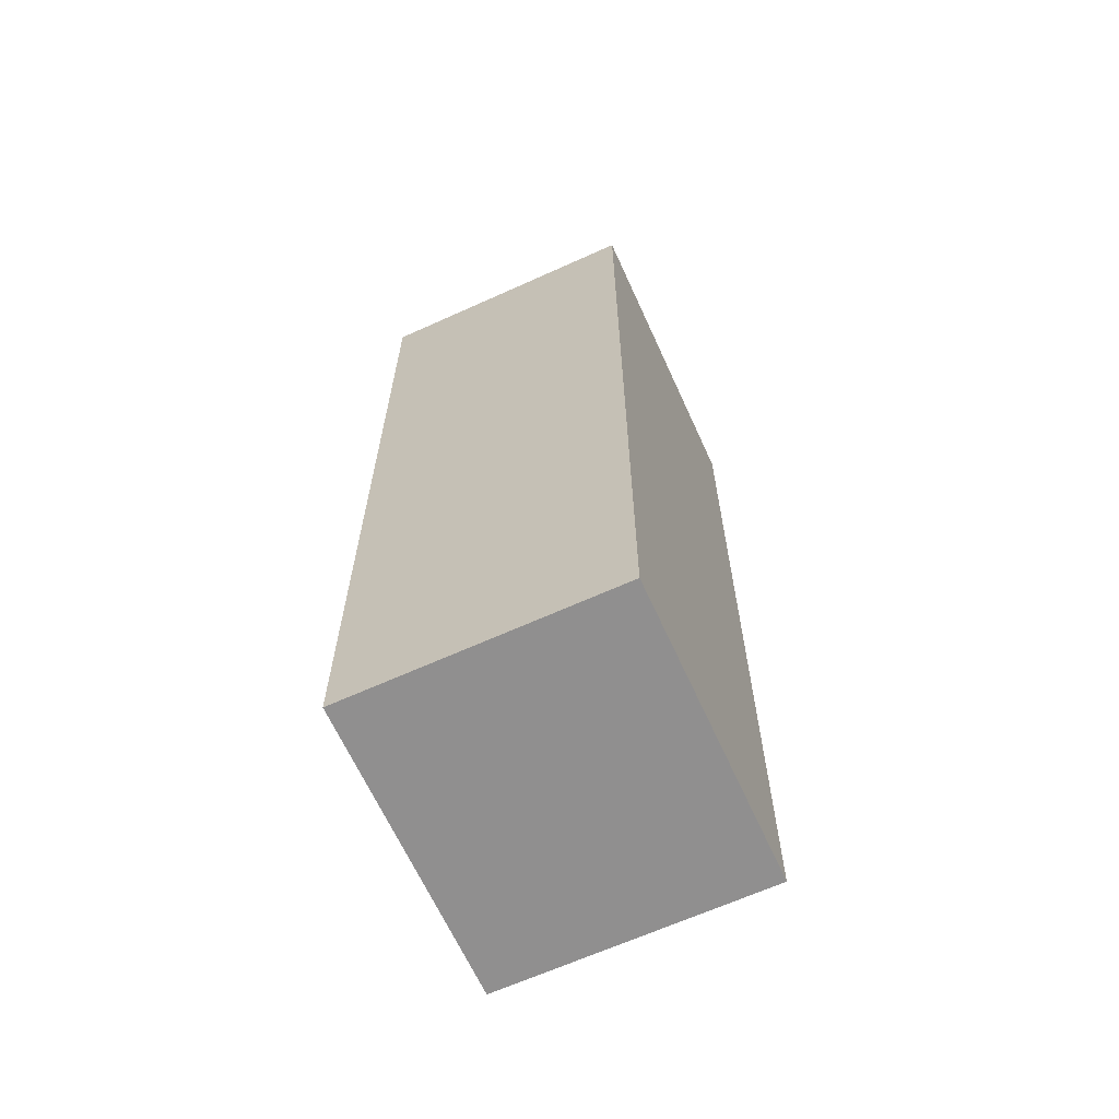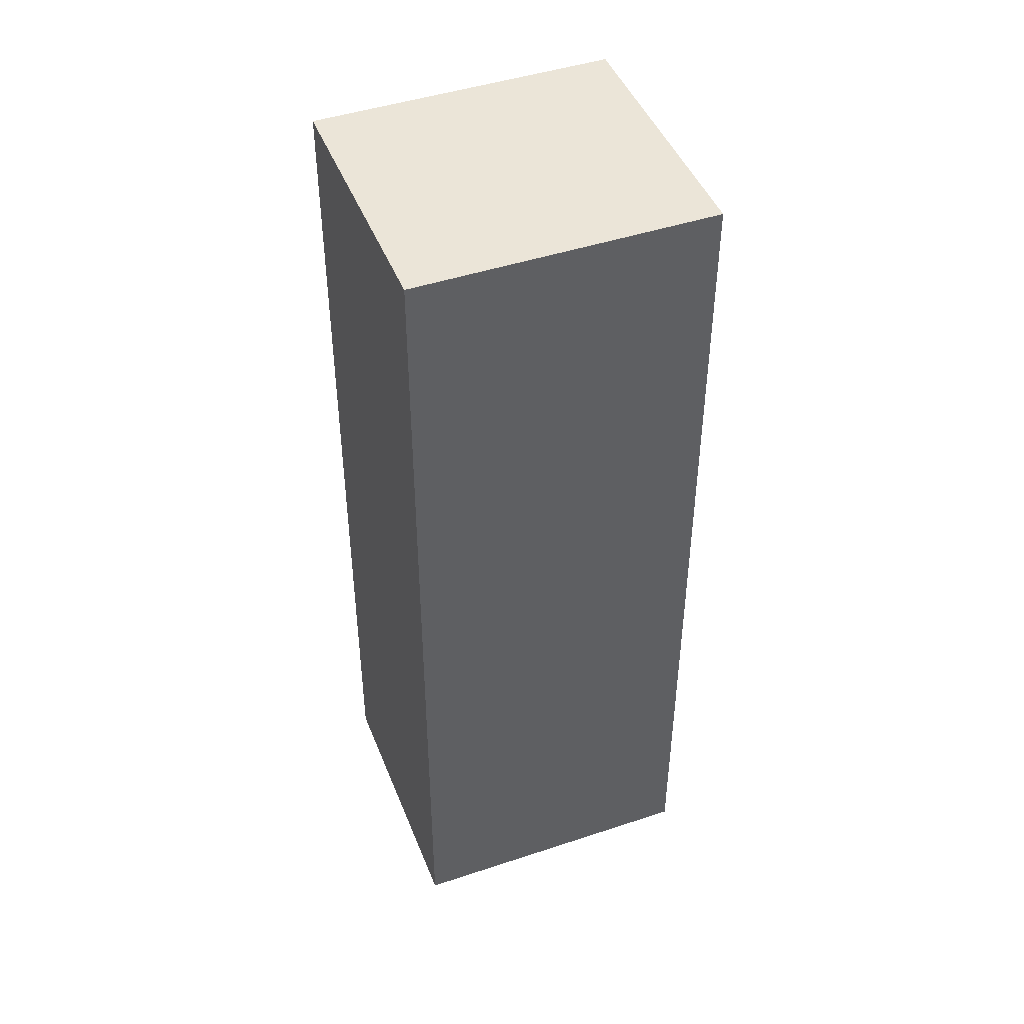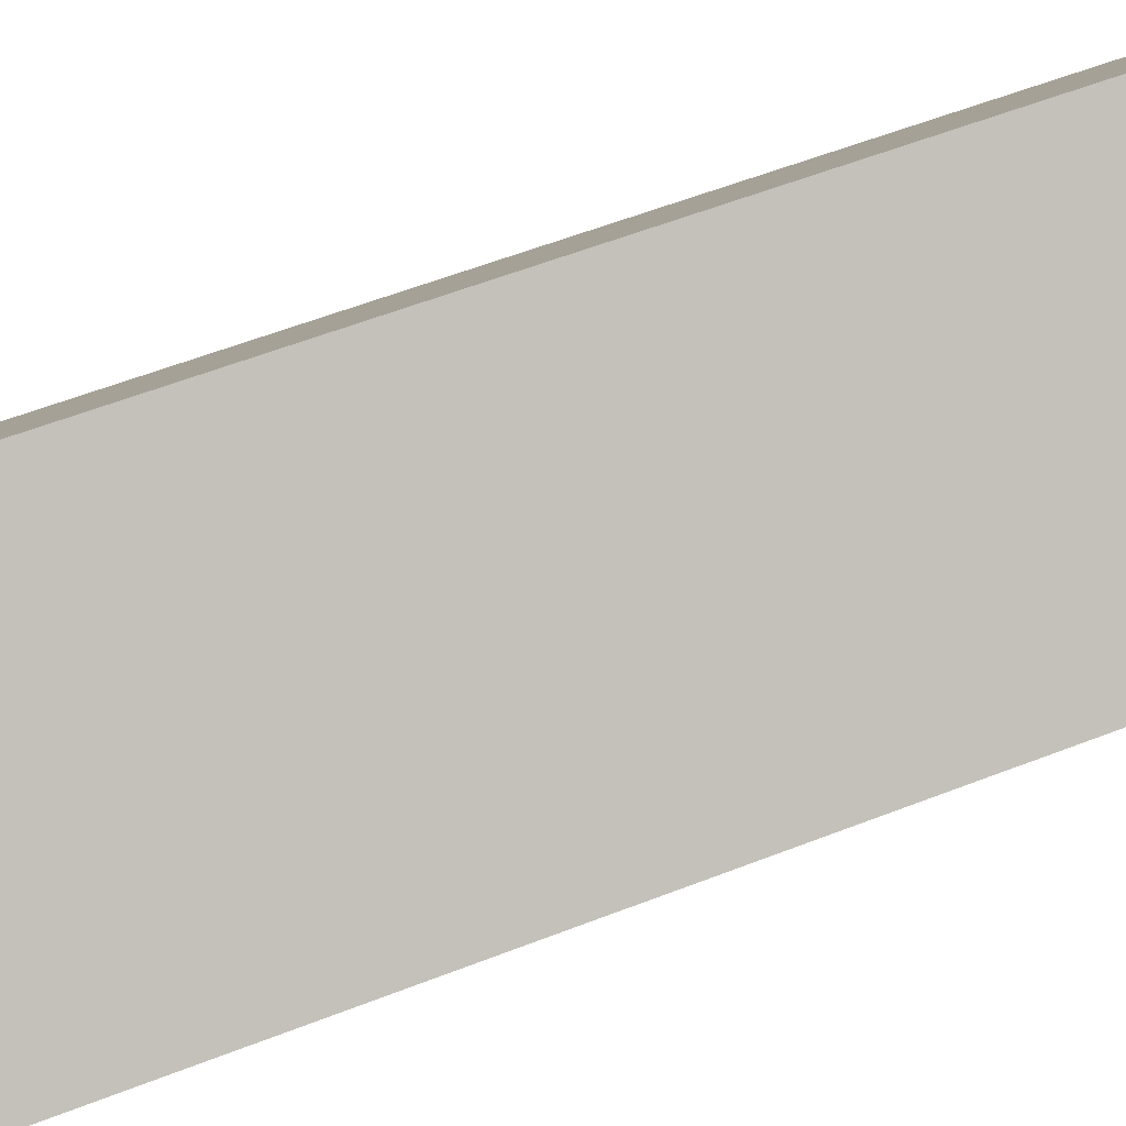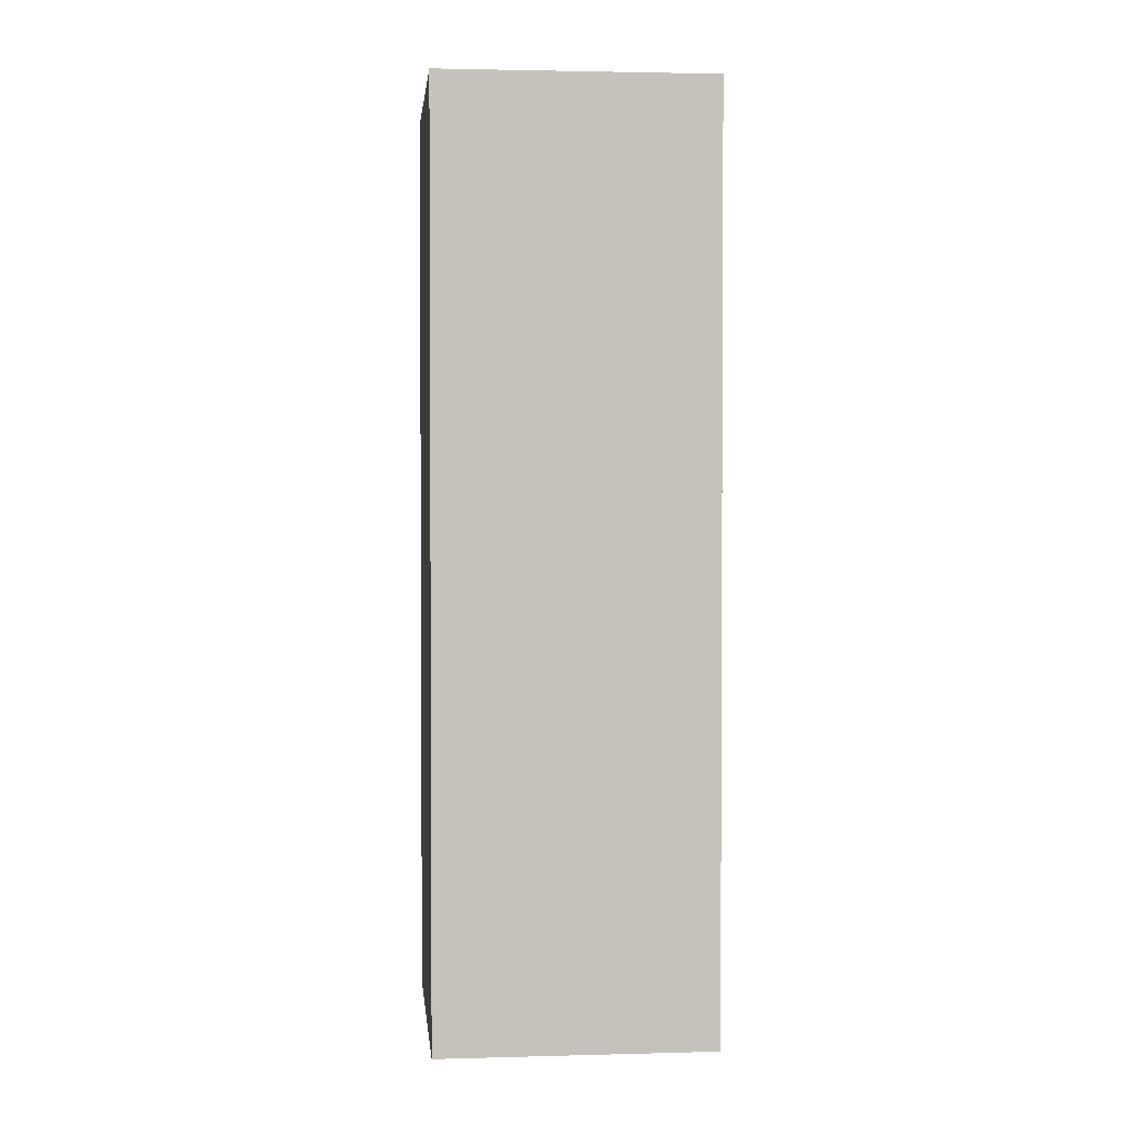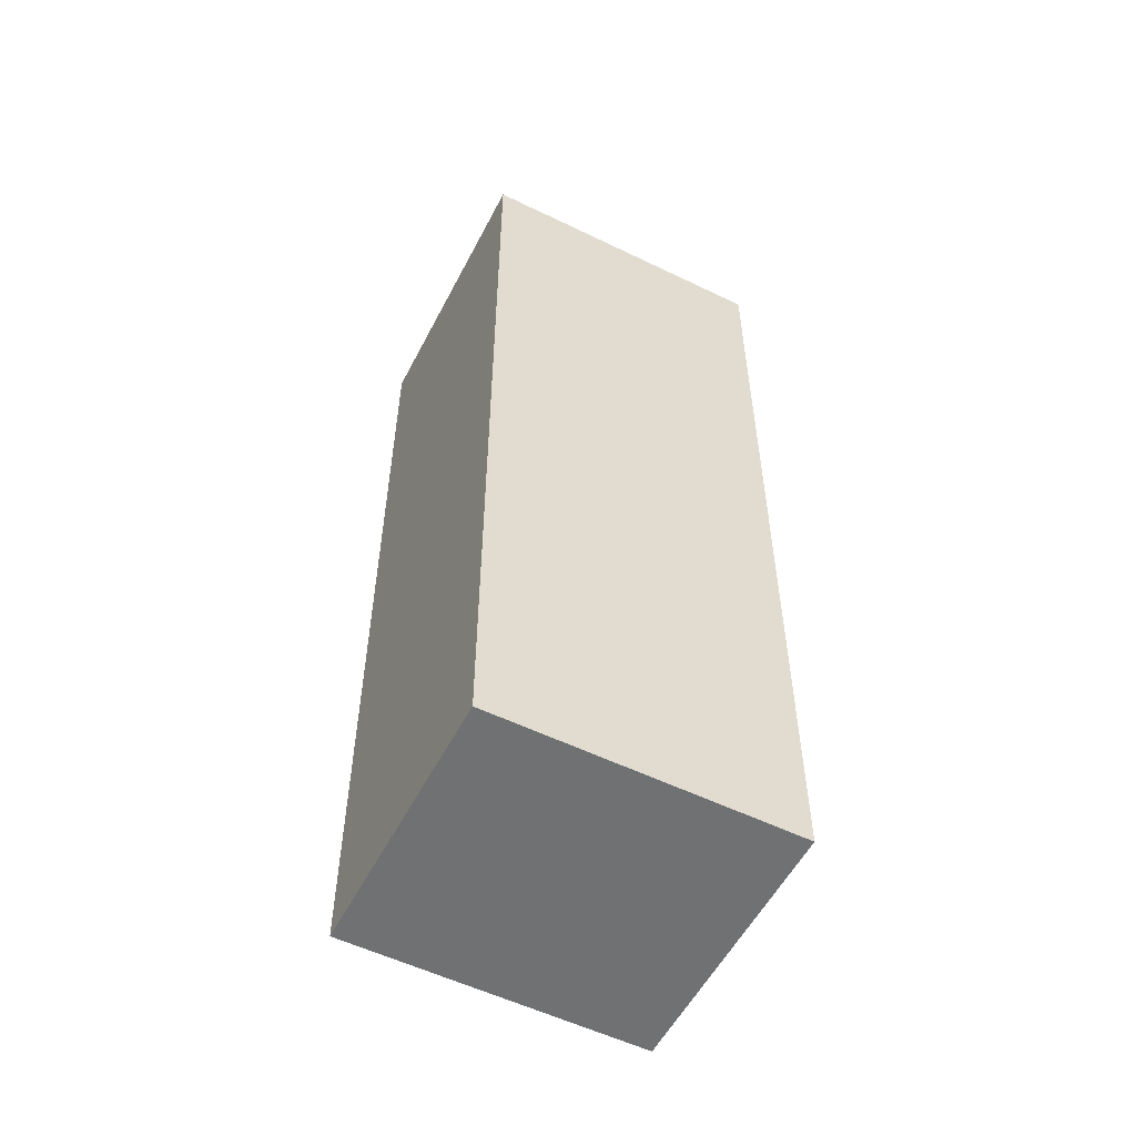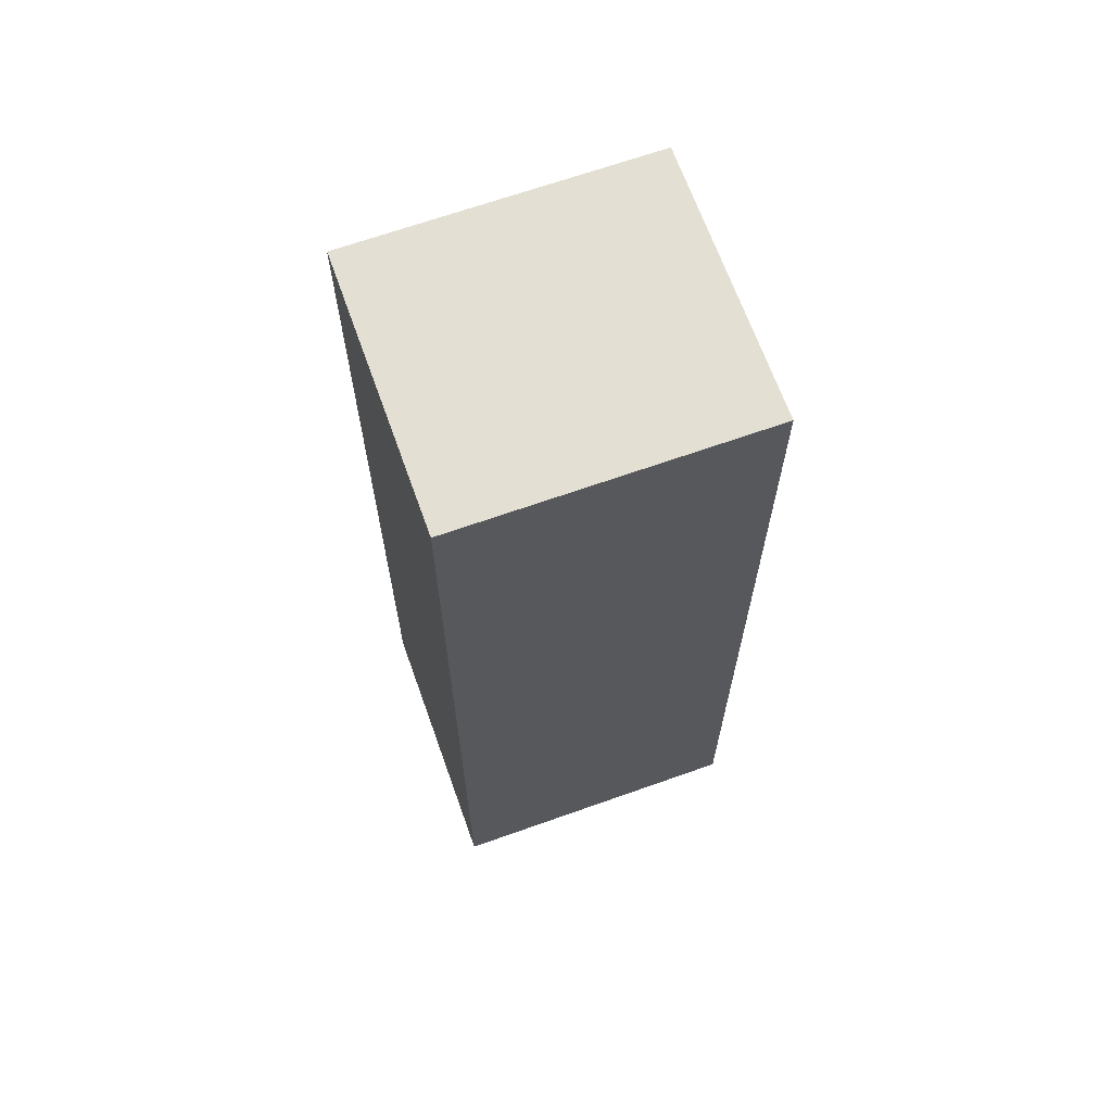
<metadata>
{"format":"obj","ext":"obj","renderer":"f3d","projection":"perspective","resolution":1024,"background":"white","views":[{"elev":-65.4,"azim":-27.4,"up":"+Y"},{"elev":45.6,"azim":-162.8,"up":"+Y"},{"elev":55.8,"azim":67.5,"up":"+Z"},{"elev":2.2,"azim":-57.4,"up":"+Y"},{"elev":-55.2,"azim":11.0,"up":"+Y"},{"elev":67.0,"azim":-161.5,"up":"+Y"}]}
</metadata>
<code>
v  0 6.892 4.22e-16
v  3.057 6.892 0.207
v  1.791 6.892 -1.406
v  1.266 6.892 1.613
v  3.057 -1.268e-17 0.207
v  1.791 8.609e-17 -1.406
v  0 0 0
v  1.266 -9.877e-17 1.613
g defaultobject
f 1 2 3
f 2 1 4
f 5 3 2
f 3 5 6
f 6 1 3
f 1 6 7
f 7 4 1
f 4 7 8
f 8 2 4
f 2 8 5
f 5 7 6
f 7 5 8

</code>
